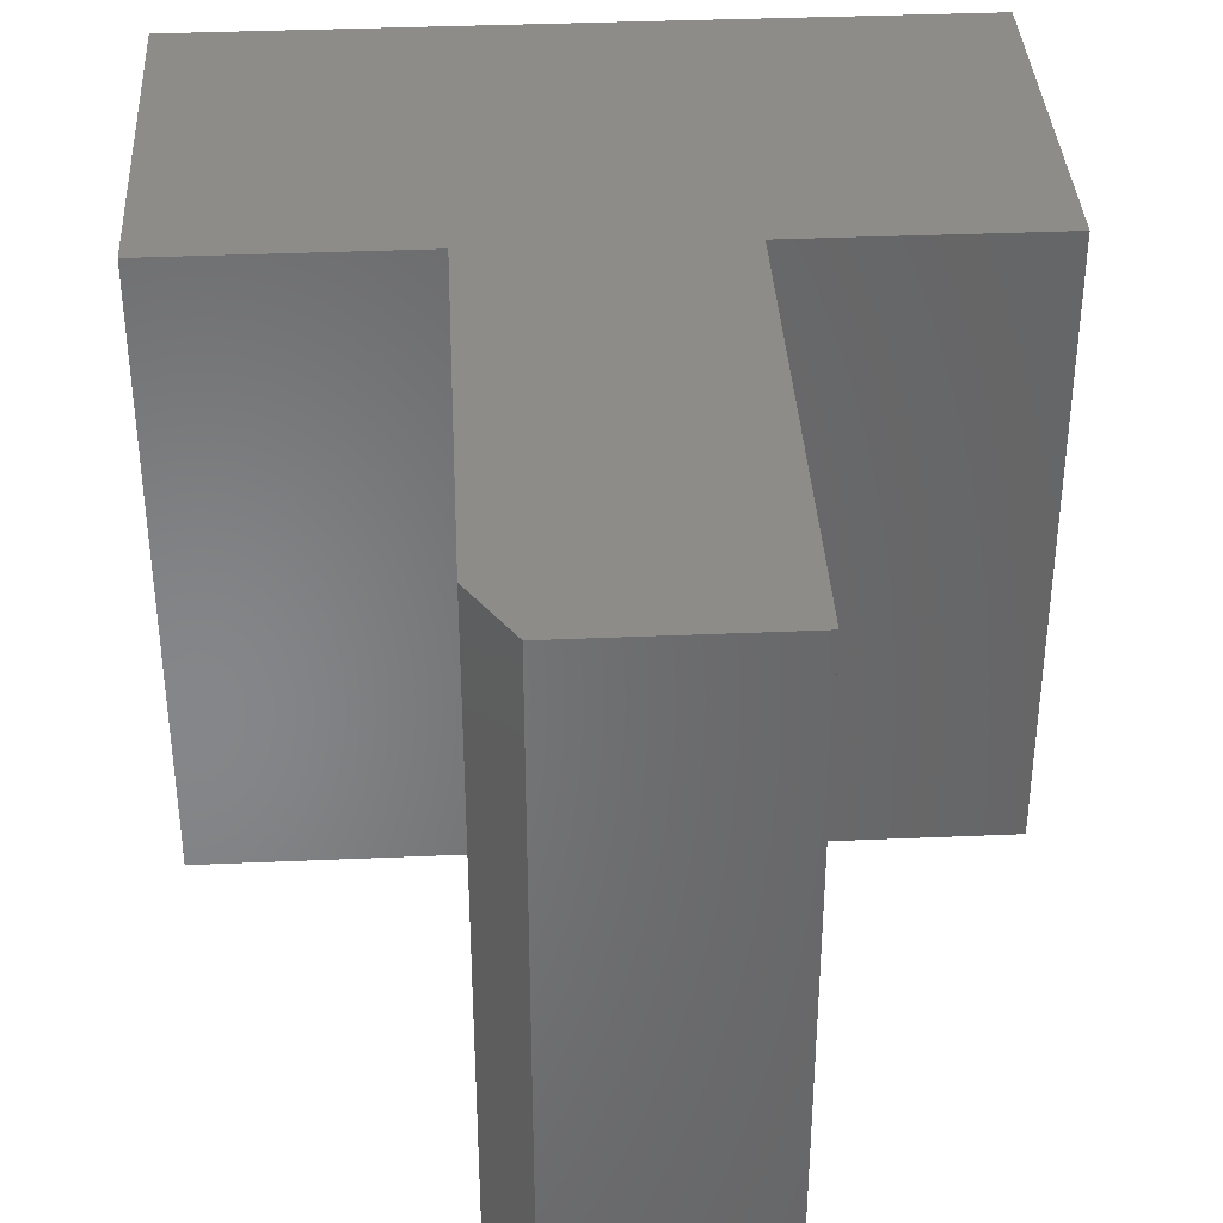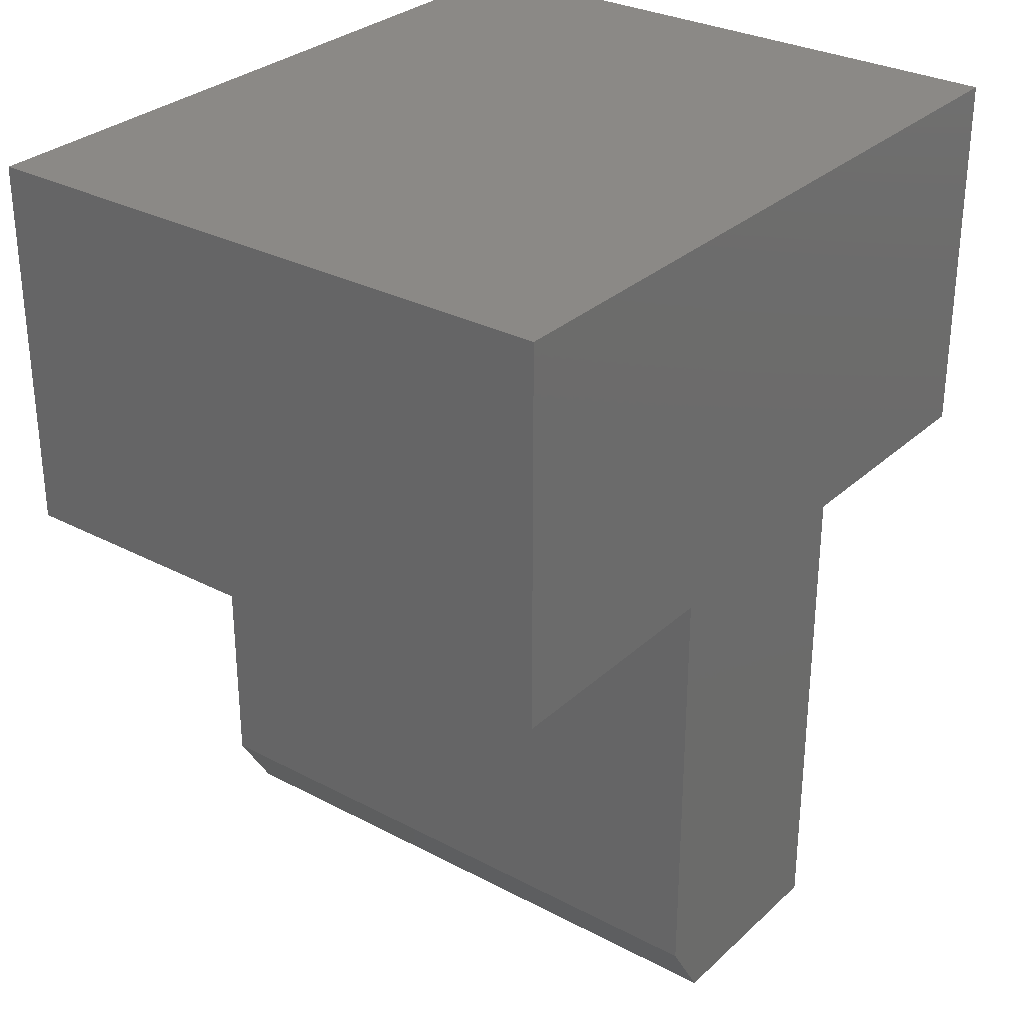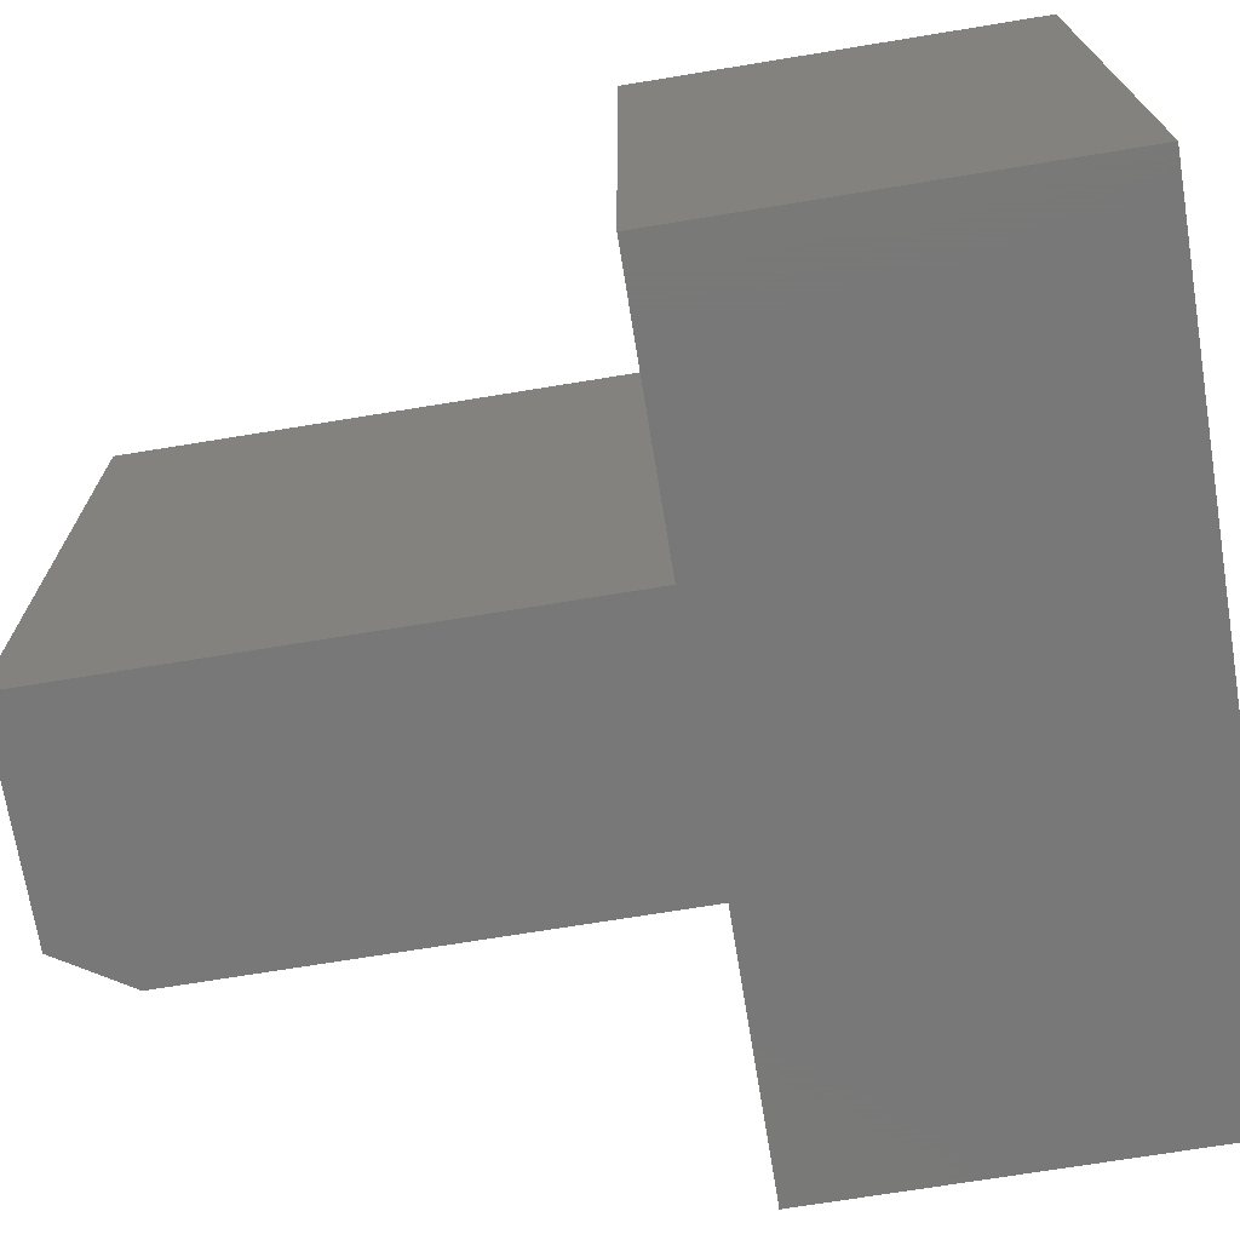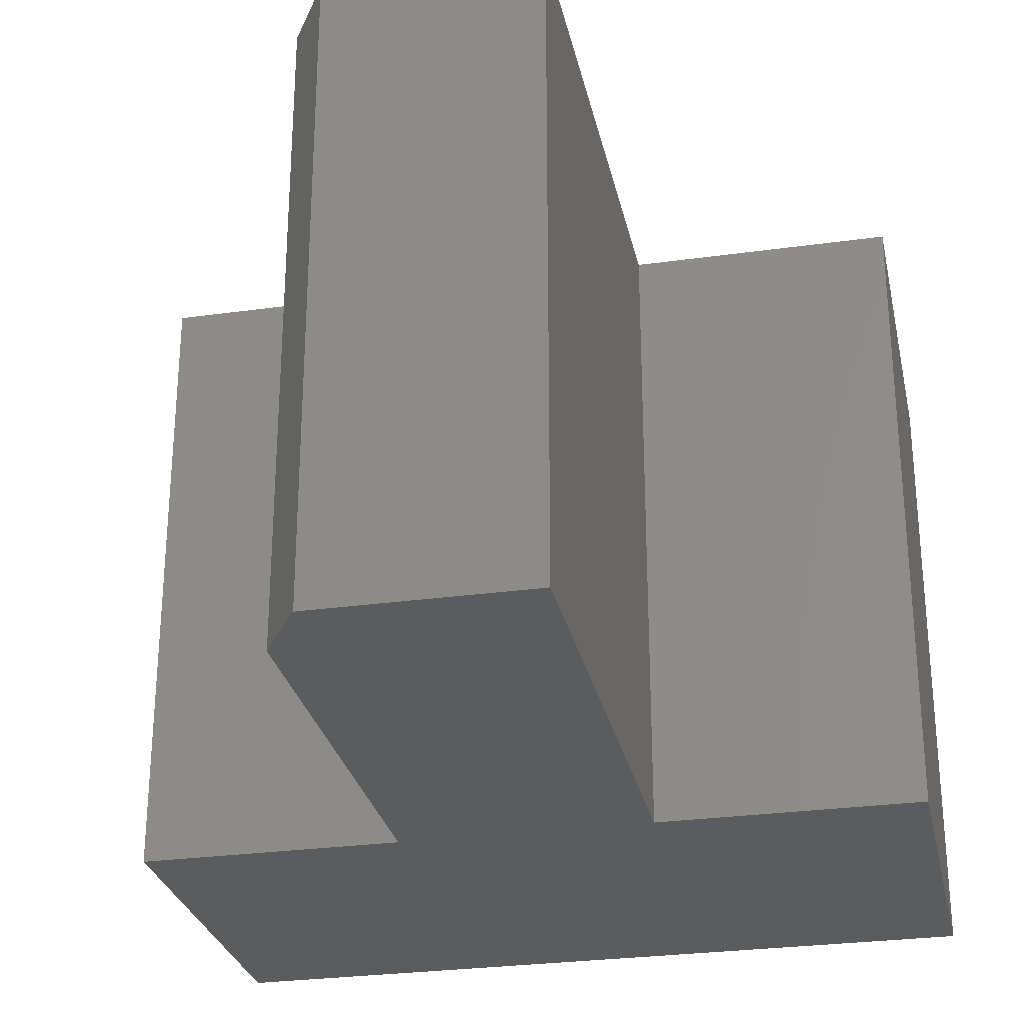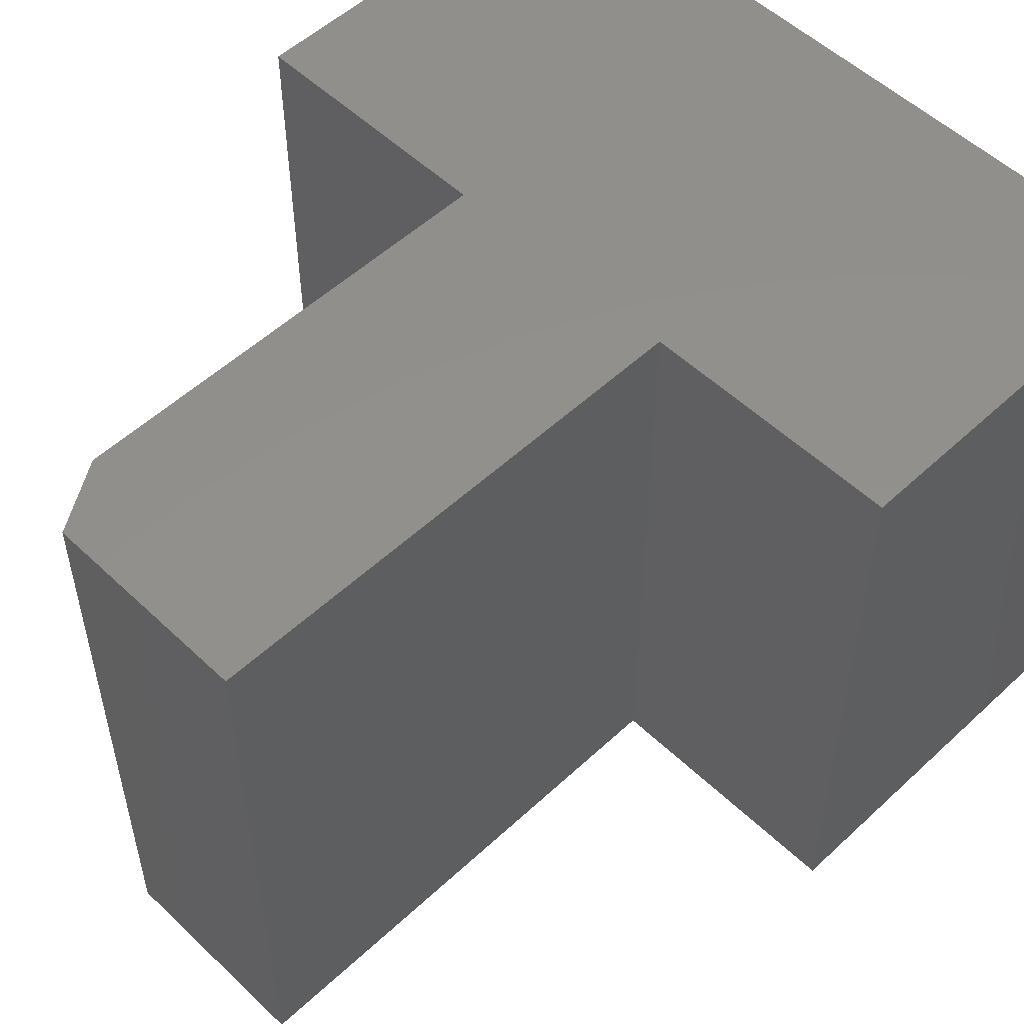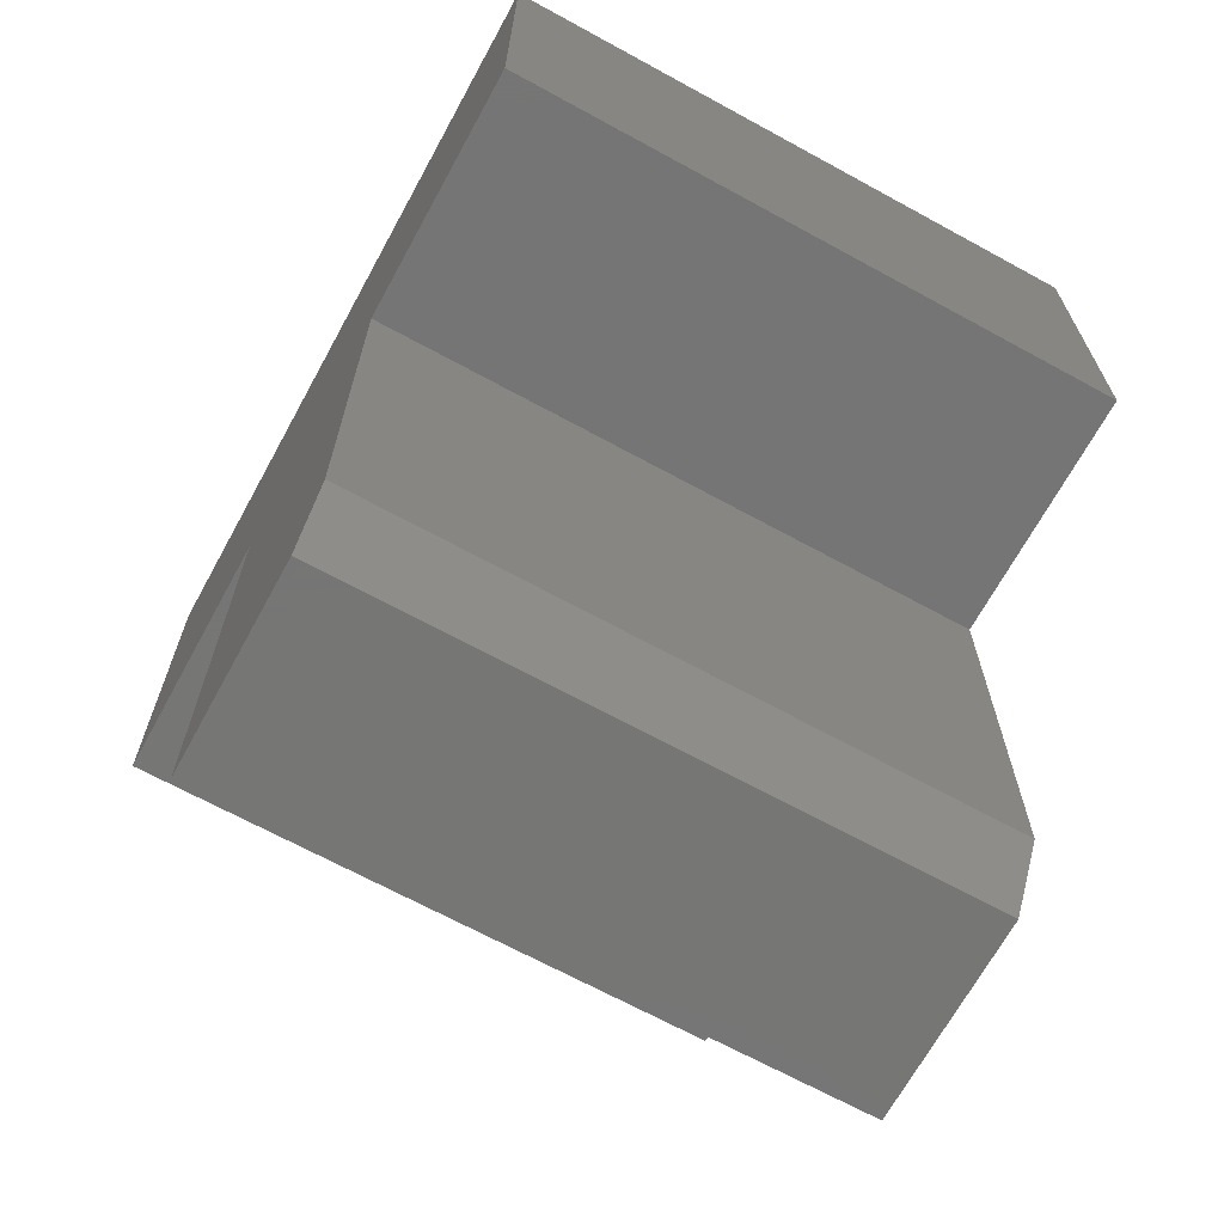
<metadata>
{"format":"stl","ext":"stl","renderer":"f3d","projection":"perspective","resolution":1024,"background":"white","views":[{"elev":37.0,"azim":-3.2,"up":"+Z"},{"elev":30.0,"azim":-52.5,"up":"+Y"},{"elev":-71.4,"azim":99.3,"up":"+Z"},{"elev":-28.3,"azim":11.9,"up":"+Z"},{"elev":53.5,"azim":45.3,"up":"+Z"},{"elev":-68.1,"azim":-118.7,"up":"+Y"}]}
</metadata>
<code>
# stl→obj: 18 verts, 32 faces
v 0.2422 0.7538 0.5938
v -0.4766 0.7538 0.5938
v -0.4766 0.3906 0.5938
v -0.2345 0.3906 0.5938
v 8.224e-05 0.3906 0.5938
v 0.2422 0.3906 0.5938
v 8.224e-05 -0.08602 0.5938
v -0.2345 -0.02352 0.5938
v -0.1954 -0.08602 0.5938
v 0.2422 0.7538 0
v 0.2422 0.3906 0
v 8.224e-05 0.3906 0
v -0.2345 0.3906 0
v -0.4766 0.3906 0
v -0.4766 0.7538 0
v -0.1954 -0.08602 0
v -0.2345 -0.02352 0
v 8.224e-05 -0.08602 0
f 1 2 3
f 1 3 4
f 1 4 5
f 1 5 6
f 5 4 7
f 7 4 8
f 7 8 9
f 10 11 12
f 10 12 13
f 10 13 14
f 10 14 15
f 16 17 18
f 18 17 13
f 18 13 12
f 16 18 9
f 9 18 7
f 13 17 4
f 4 17 8
f 8 17 9
f 9 17 16
f 15 14 2
f 2 14 3
f 1 10 2
f 2 10 15
f 11 10 6
f 6 10 1
f 5 12 6
f 6 12 11
f 18 12 7
f 7 12 5
f 3 14 4
f 4 14 13

</code>
